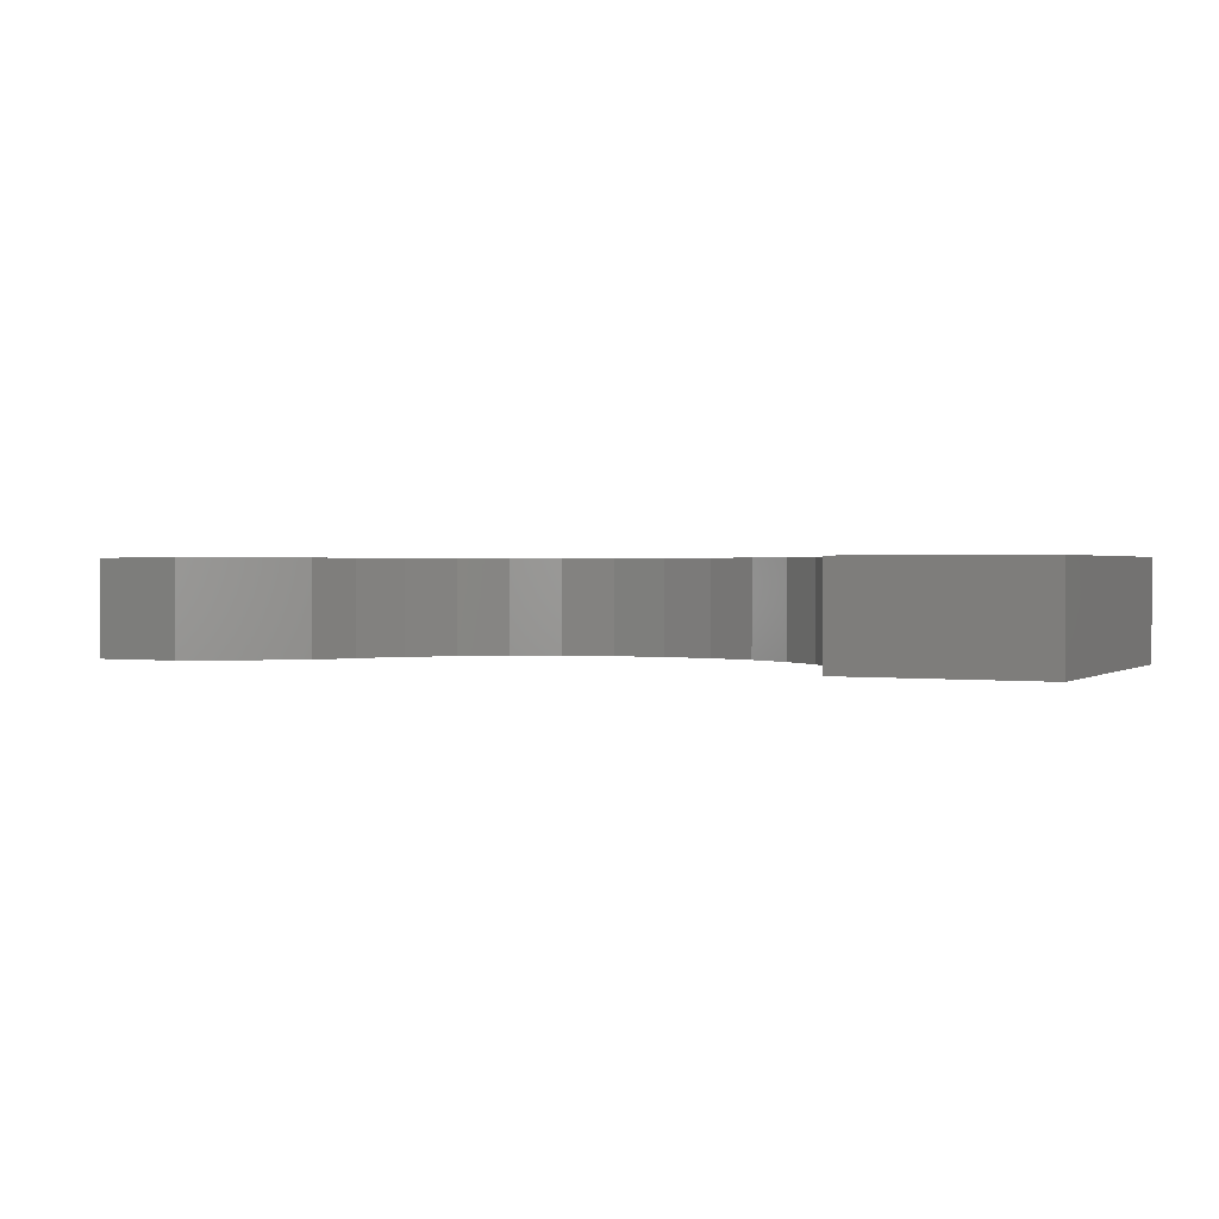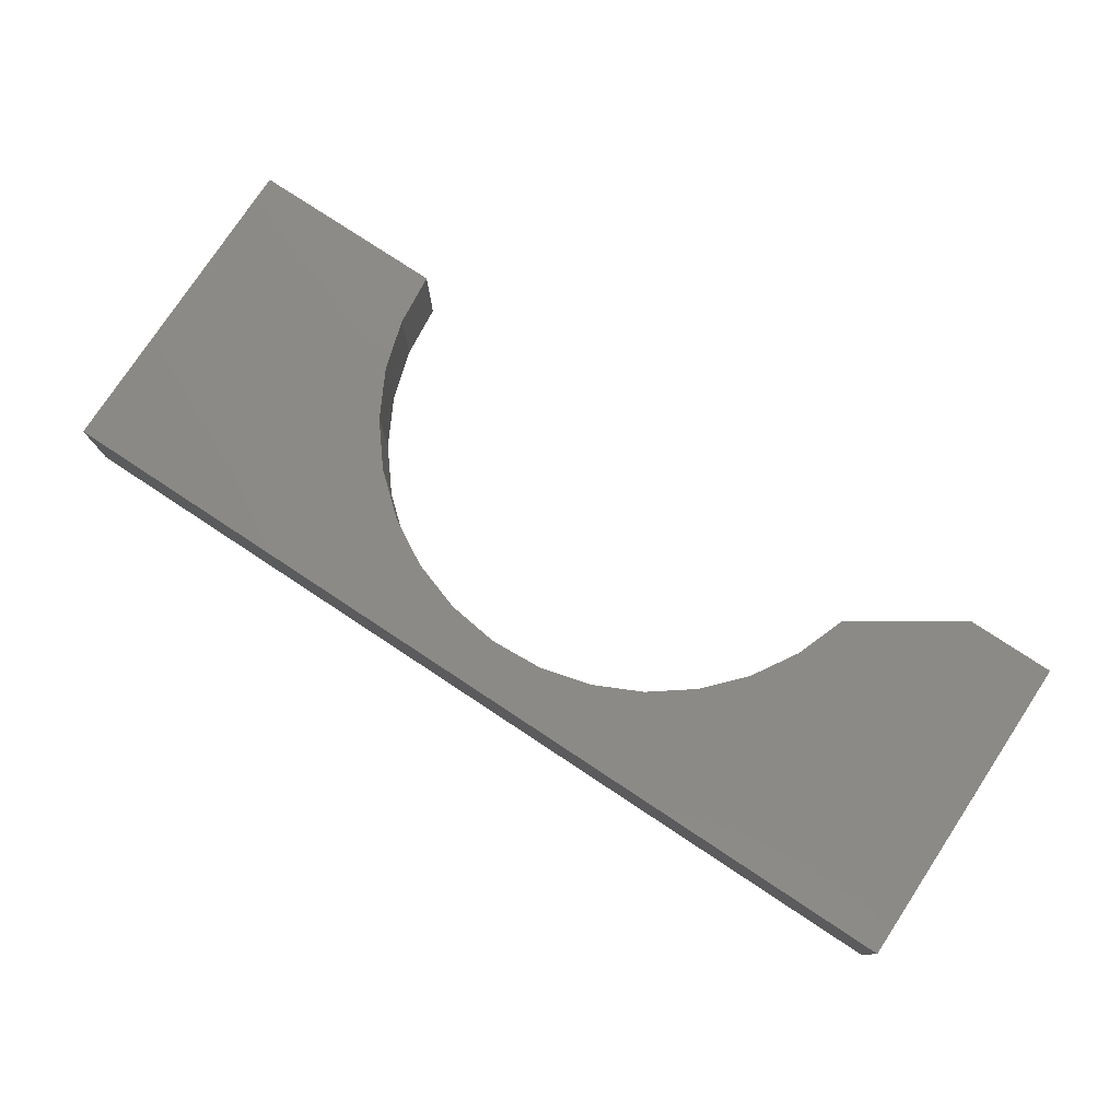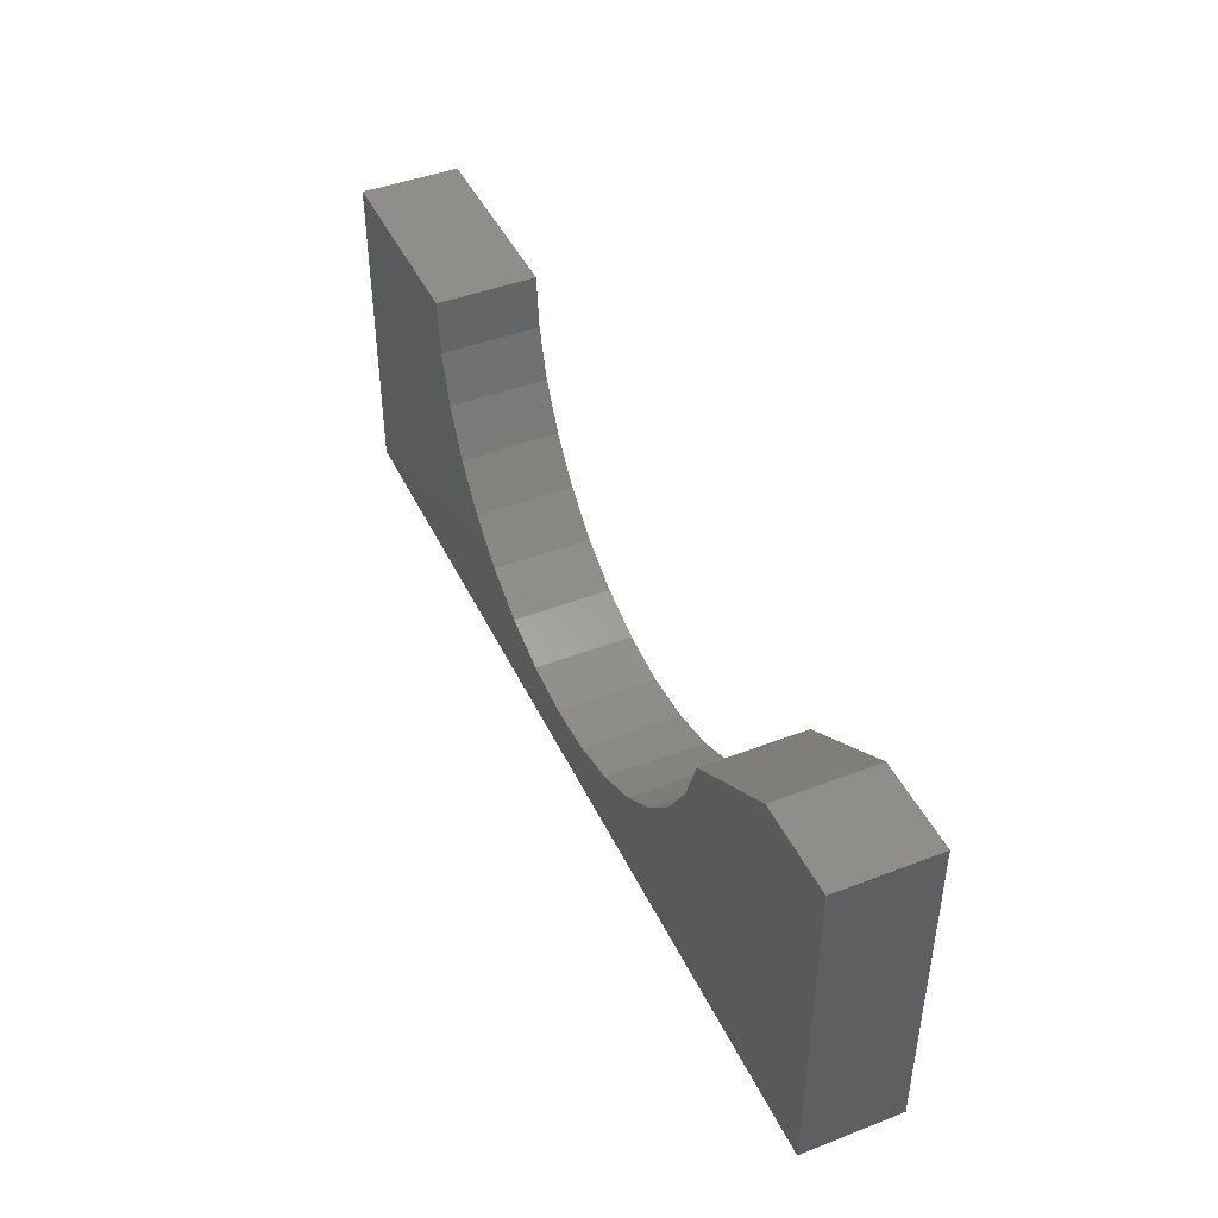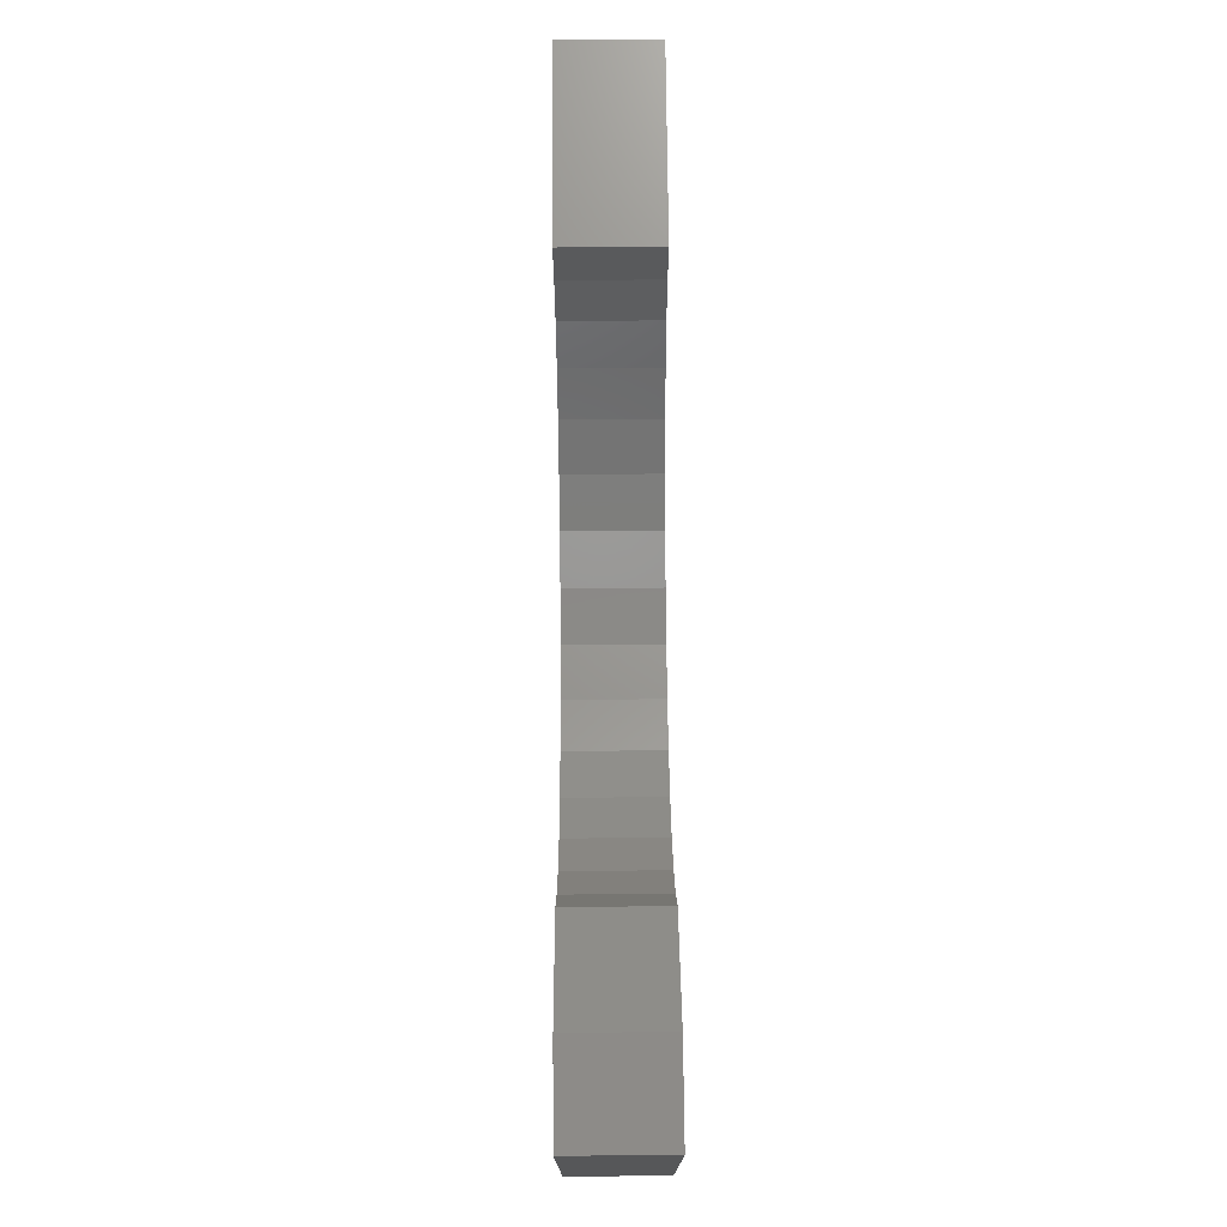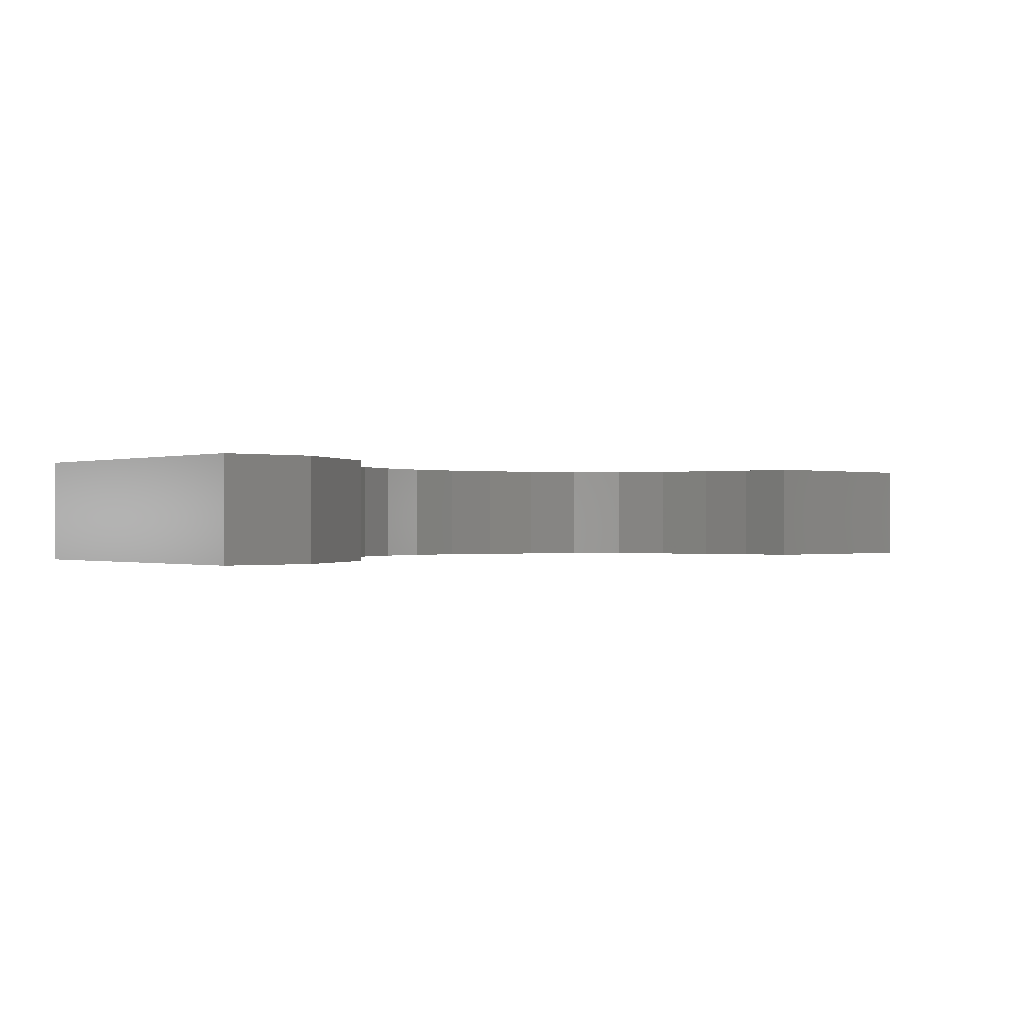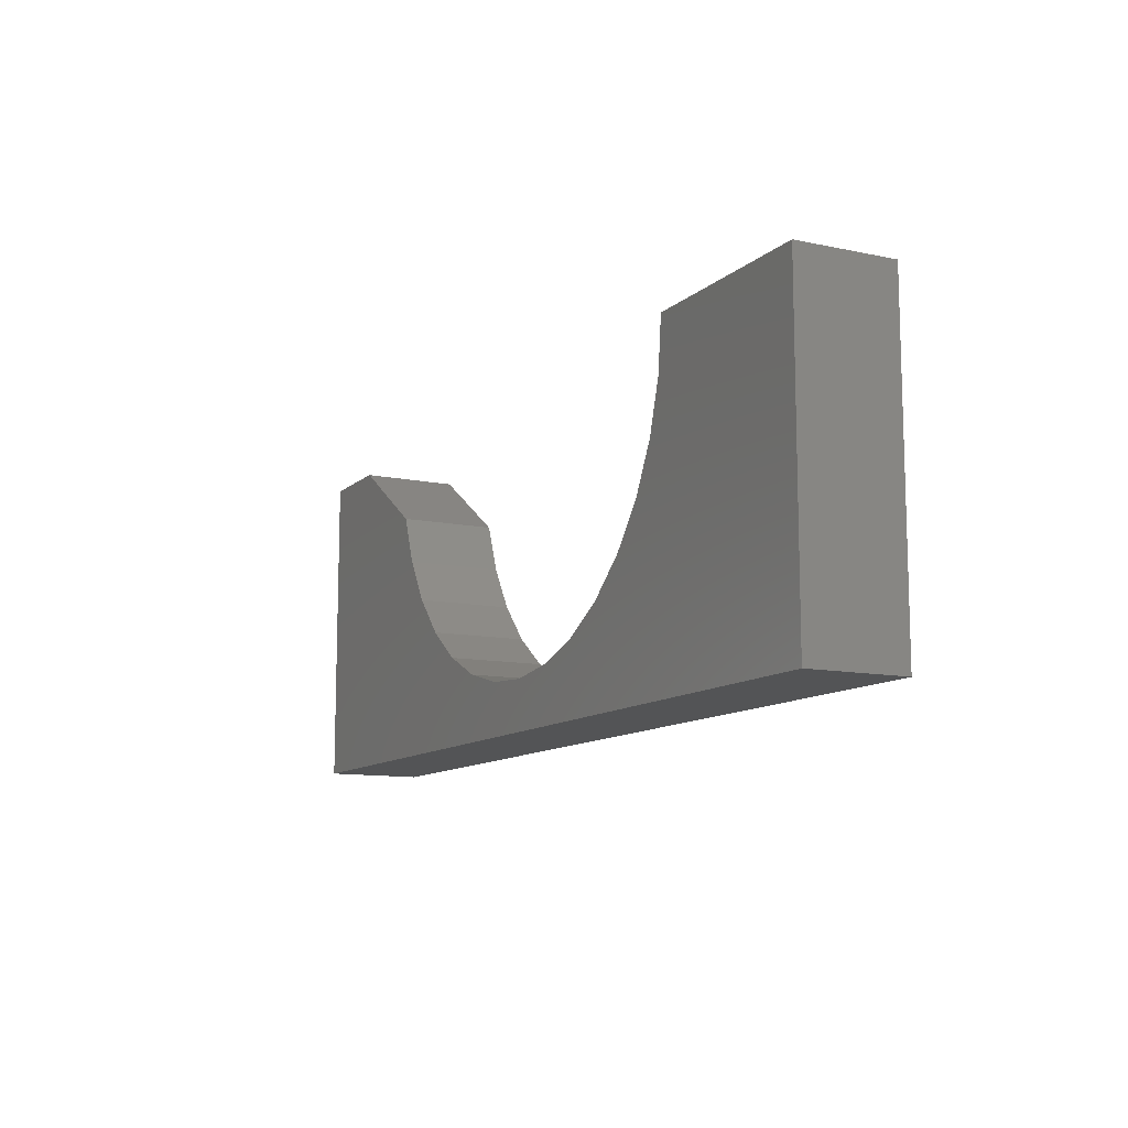
<metadata>
{"format":"stl","ext":"stl","renderer":"f3d","projection":"perspective","resolution":1024,"background":"white","views":[{"elev":1.1,"azim":-153.9,"up":"+Z"},{"elev":77.7,"azim":33.4,"up":"+Z"},{"elev":44.2,"azim":65.8,"up":"+Y"},{"elev":73.1,"azim":89.5,"up":"+Y"},{"elev":-0.3,"azim":139.4,"up":"+Z"},{"elev":-11.1,"azim":-117.3,"up":"+Y"}]}
</metadata>
<code>
# stl→obj: 42 verts, 80 faces
v 0.75 -0.625 0
v -0.75 -0.625 0
v -0.0069 -0.5458 0
v 0.07776 -0.5405 0
v 0.1598 -0.5191 0
v 0.2363 -0.4825 0
v 0.3044 -0.4319 0
v 0.3616 -0.3692 0
v 0.4057 -0.2968 0
v 0.4352 -0.2172 0
v 0.6059 -0.1039 0
v 0.75 -0.1039 0
v -0.75 -0.1039 0
v -0.4342 -0.1039 0
v -0.4261 -0.1884 0
v -0.402 -0.2697 0
v -0.3628 -0.3449 0
v -0.3099 -0.4113 0
v -0.2454 -0.4663 0
v -0.1715 -0.508 0
v -0.09102 -0.5348 0
v 0.07776 -0.5405 0.1562
v 0.1598 -0.5191 0.1562
v 0.2363 -0.4825 0.1562
v 0.3044 -0.4319 0.1562
v 0.3616 -0.3692 0.1562
v 0.4057 -0.2968 0.1562
v 0.4352 -0.2172 0.1562
v -0.0069 -0.5458 0.1562
v -0.09102 -0.5348 0.1562
v -0.1715 -0.508 0.1562
v -0.2454 -0.4663 0.1562
v -0.3099 -0.4113 0.1562
v -0.3628 -0.3449 0.1562
v -0.402 -0.2697 0.1562
v -0.4261 -0.1884 0.1562
v -0.4342 -0.1039 0.1562
v 0.75 -0.625 0.1562
v 0.75 -0.1039 0.1562
v 0.6059 -0.1039 0.1562
v -0.75 -0.625 0.1562
v -0.75 -0.1039 0.1562
f 1 2 3
f 1 3 4
f 1 4 5
f 1 5 6
f 1 6 7
f 1 7 8
f 1 8 9
f 1 9 10
f 1 10 11
f 1 11 12
f 2 13 14
f 2 14 15
f 2 15 16
f 2 16 17
f 2 17 18
f 2 18 19
f 2 19 20
f 2 20 21
f 2 21 3
f 3 22 4
f 4 22 23
f 4 23 5
f 5 23 24
f 5 24 6
f 6 24 25
f 6 25 7
f 7 25 26
f 7 26 8
f 8 26 27
f 8 27 9
f 9 27 28
f 9 28 10
f 22 3 29
f 29 3 21
f 29 21 30
f 30 21 20
f 30 20 31
f 31 20 19
f 31 19 32
f 32 19 18
f 32 18 33
f 33 18 17
f 33 17 34
f 34 17 16
f 34 16 35
f 35 16 15
f 35 15 36
f 36 15 14
f 36 14 37
f 38 39 40
f 38 40 28
f 38 28 27
f 38 27 26
f 38 26 25
f 38 25 24
f 38 24 23
f 38 23 22
f 38 22 29
f 38 29 41
f 41 29 30
f 41 30 31
f 41 31 32
f 41 32 33
f 41 33 34
f 41 34 35
f 41 35 36
f 41 36 37
f 41 37 42
f 39 12 40
f 40 12 11
f 11 10 40
f 40 10 28
f 38 1 39
f 39 1 12
f 41 2 38
f 38 2 1
f 42 13 41
f 41 13 2
f 37 14 42
f 42 14 13

</code>
